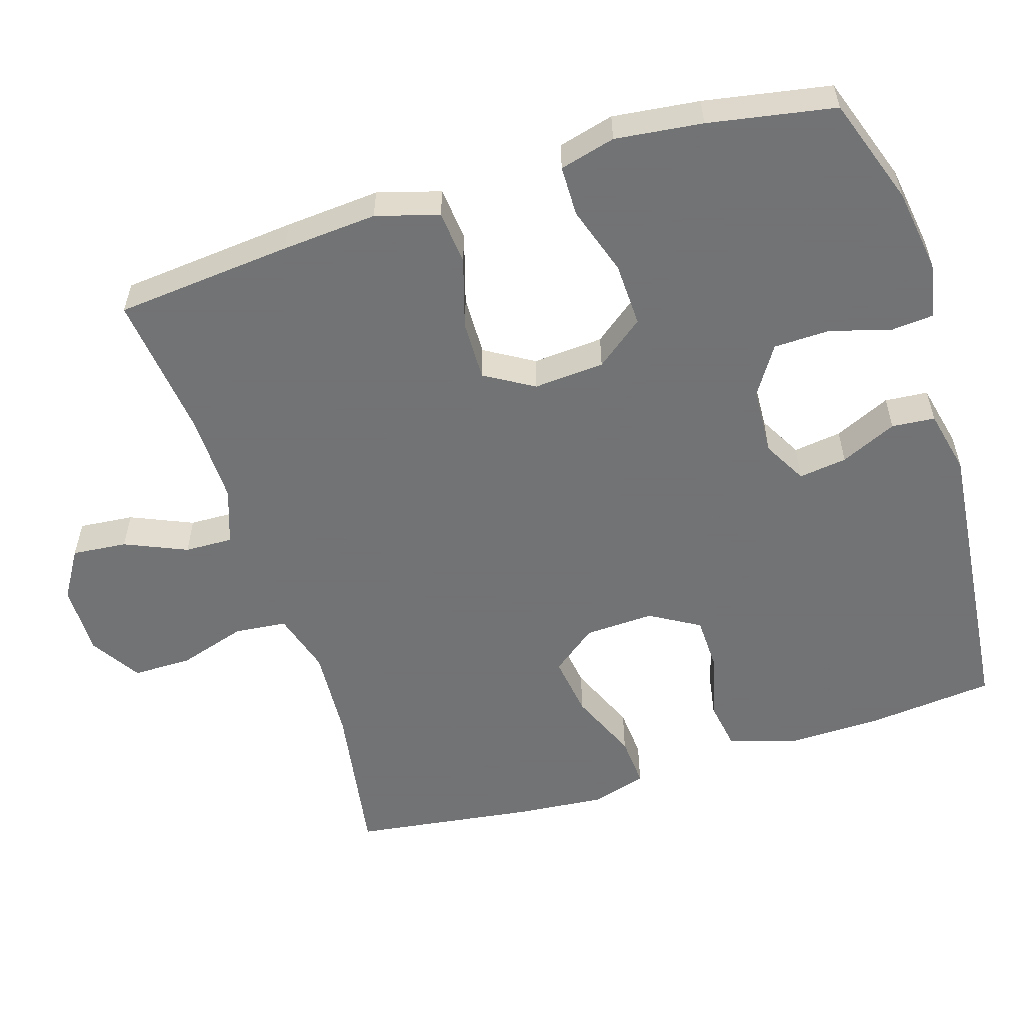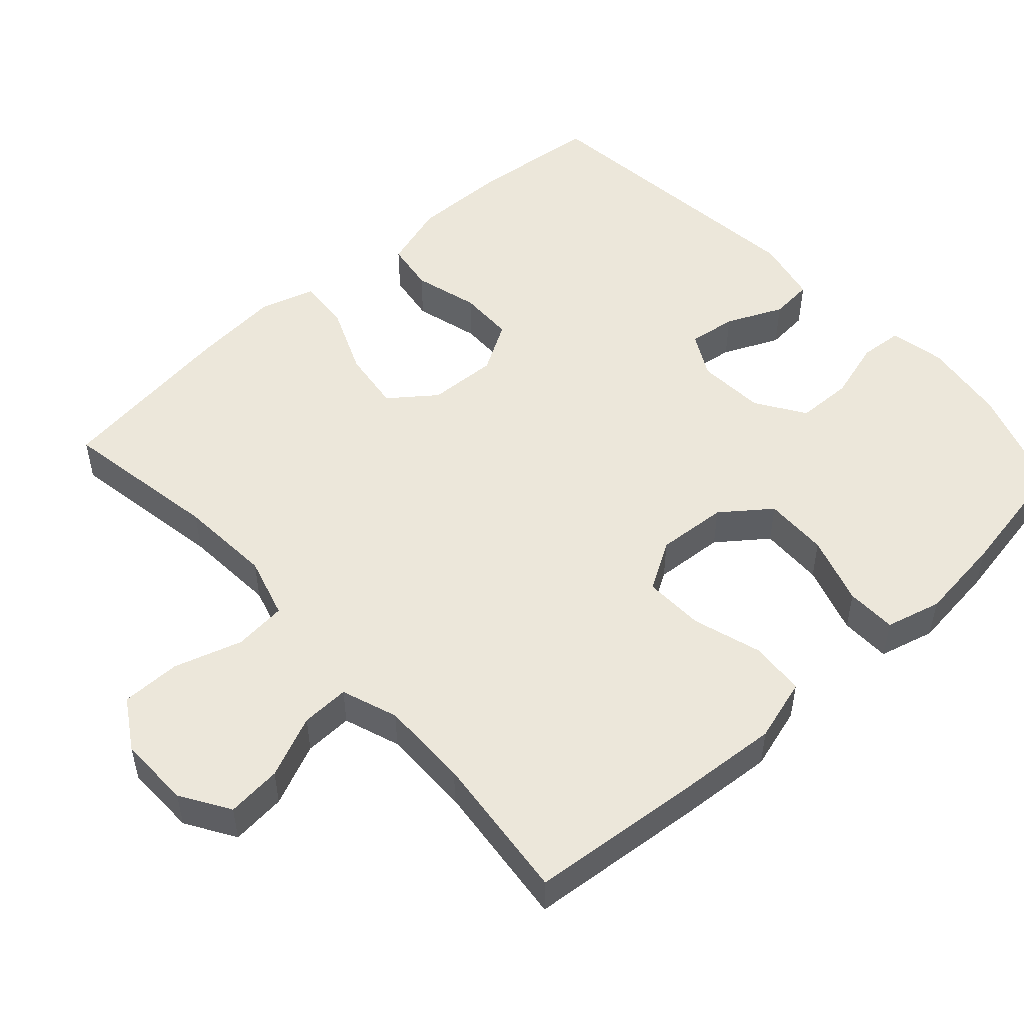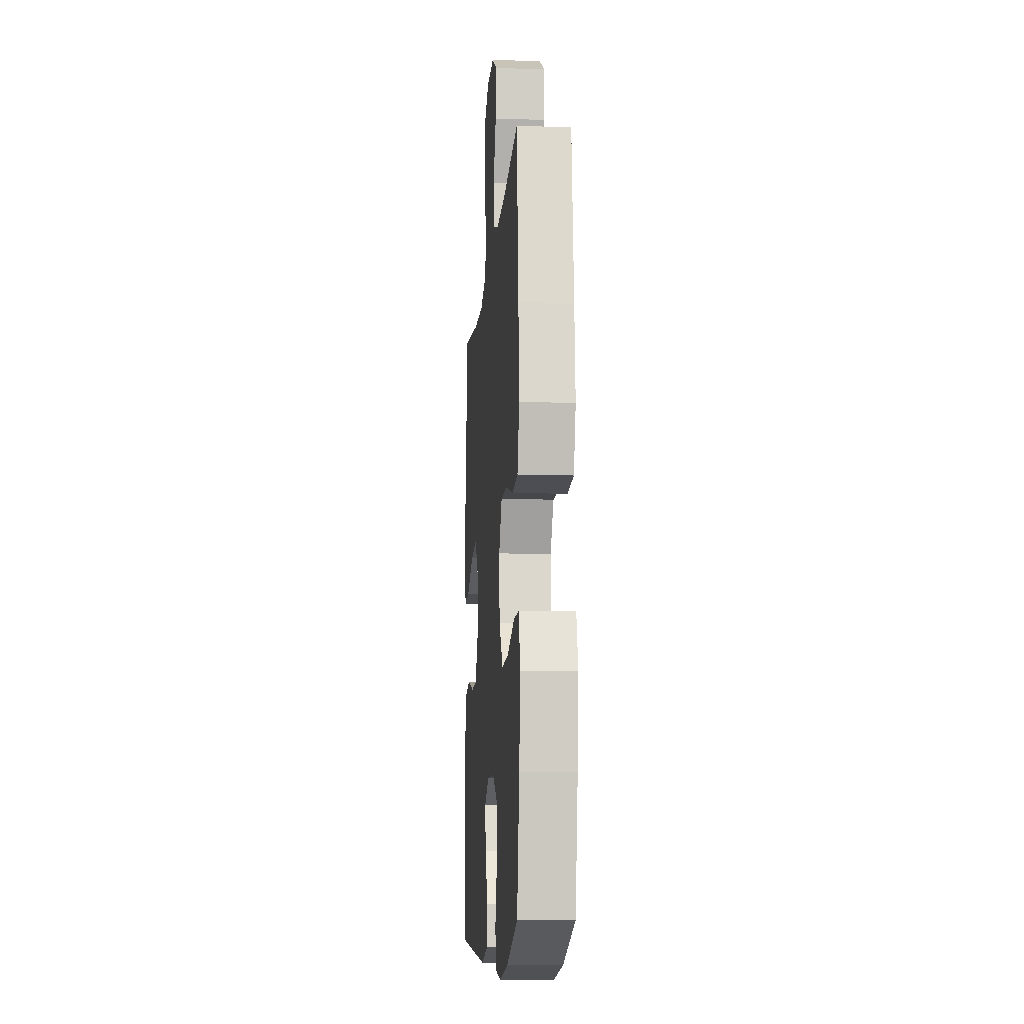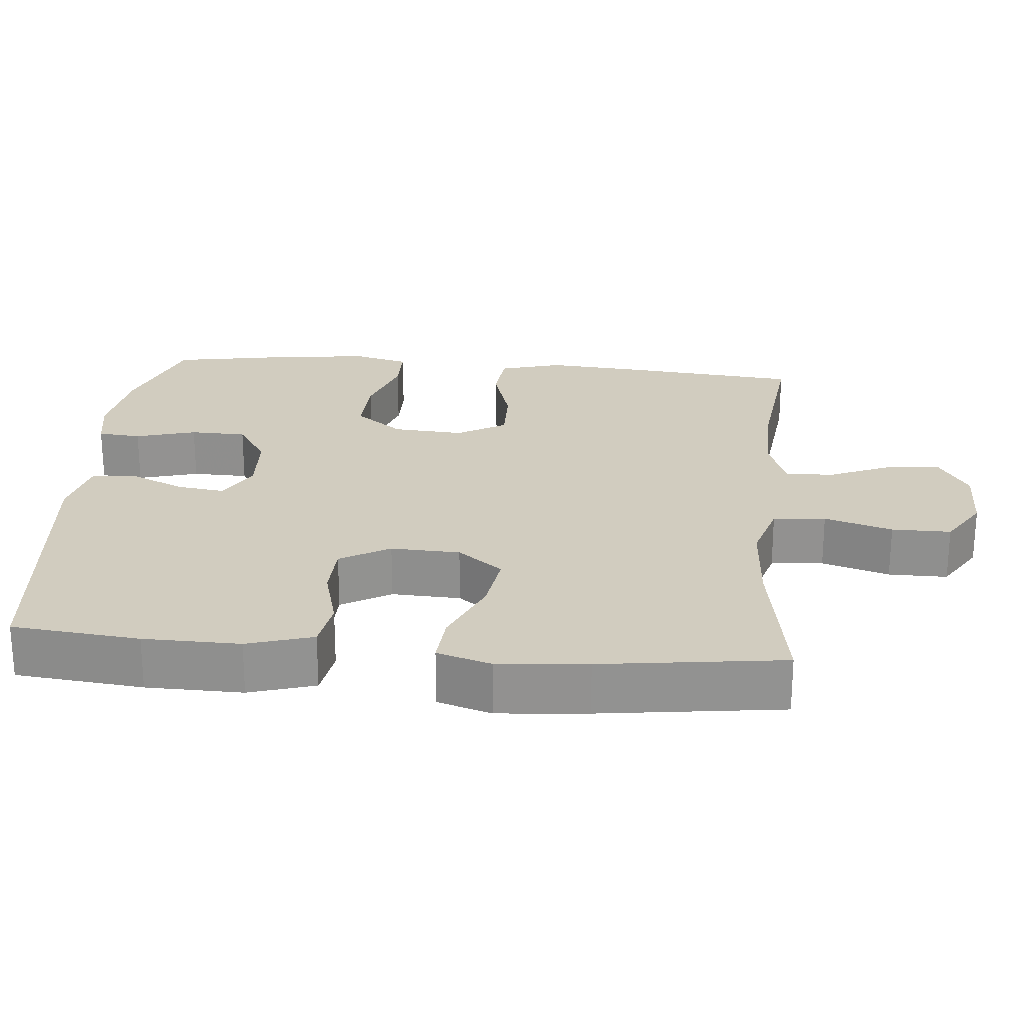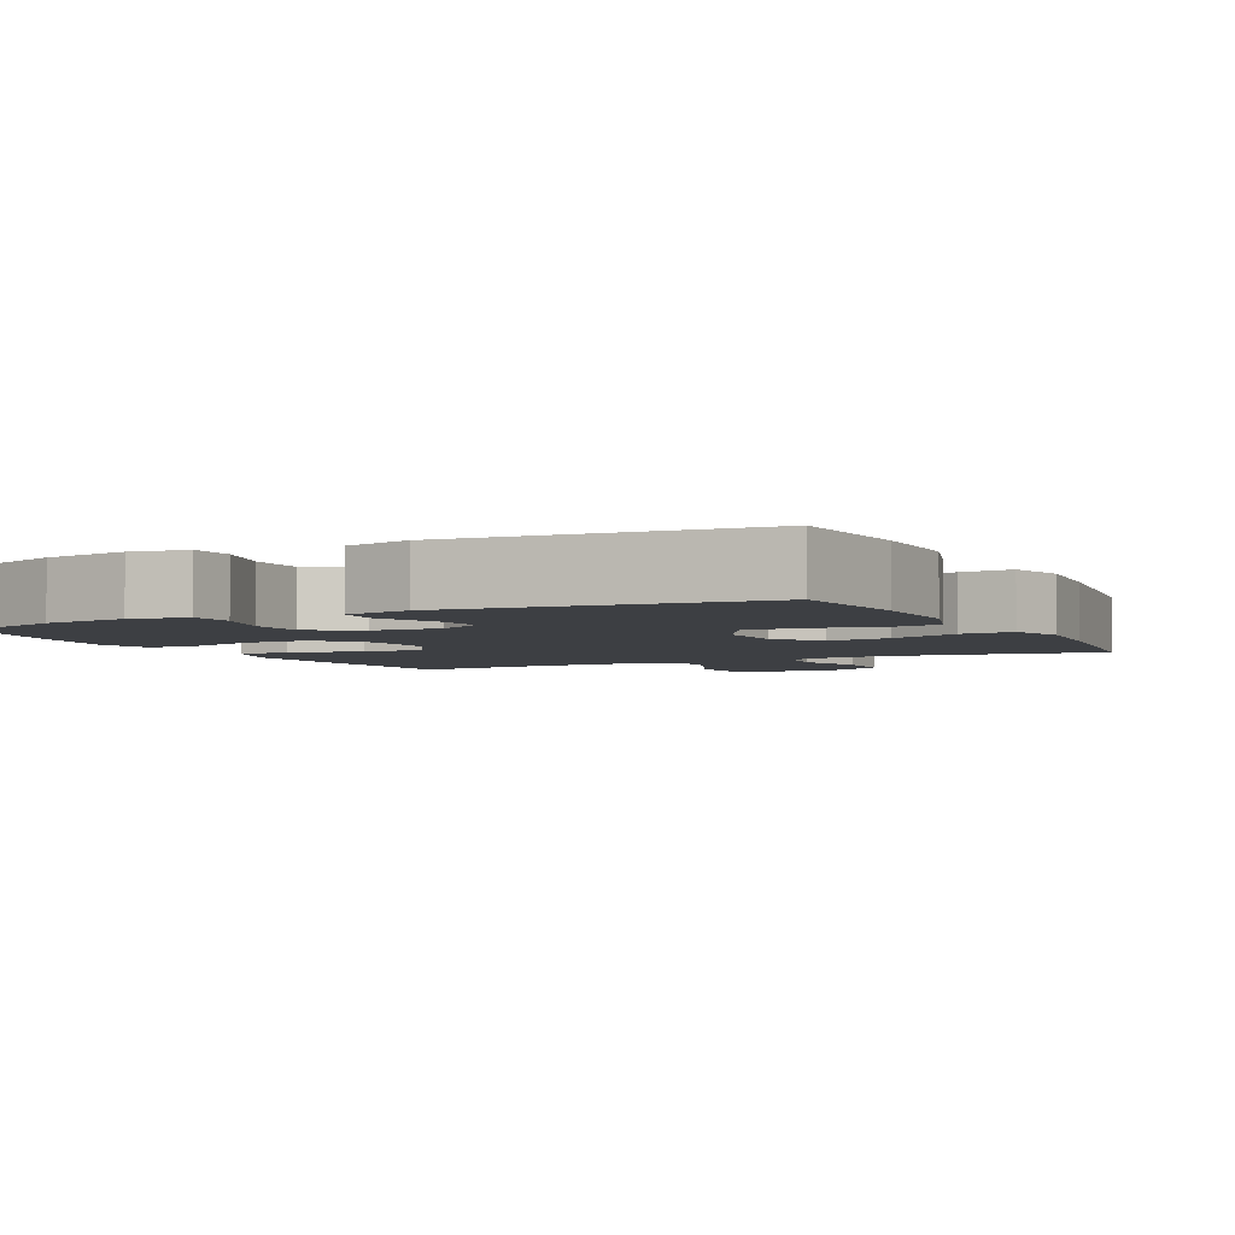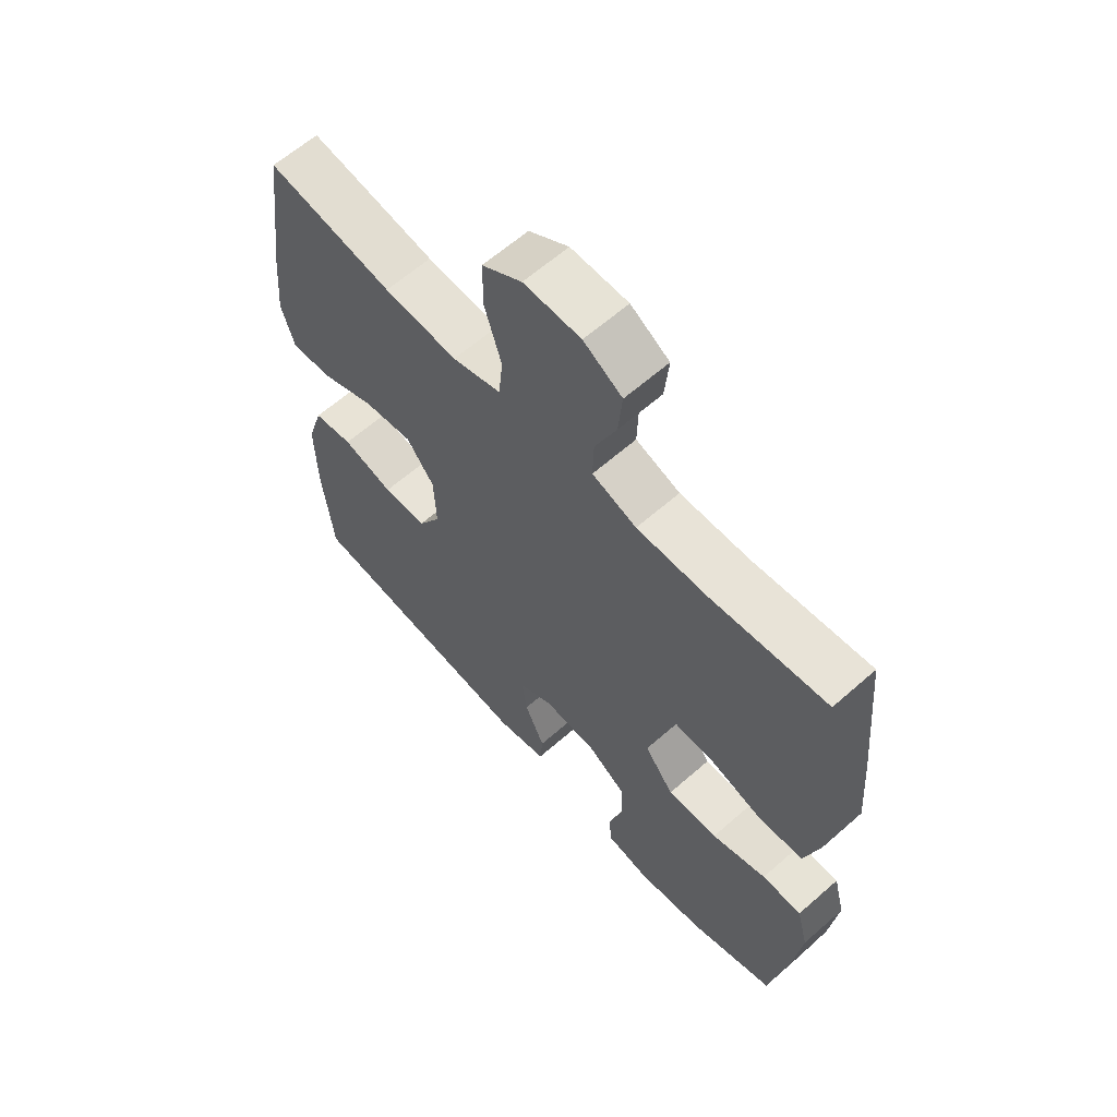
<metadata>
{"format":"obj","ext":"obj","renderer":"f3d","projection":"perspective","resolution":1024,"background":"white","views":[{"elev":-55.7,"azim":107.4,"up":"+Y"},{"elev":51.0,"azim":47.6,"up":"+Y"},{"elev":-11.9,"azim":85.3,"up":"+Z"},{"elev":23.9,"azim":-84.7,"up":"+Y"},{"elev":-3.9,"azim":-153.4,"up":"+Y"},{"elev":62.4,"azim":48.3,"up":"+Z"}]}
</metadata>
<code>
v 0.5 0.07 0.5
v 0.523 0.07 0.257
v 0.533 0.07 0.127
v 0.508 0.07 0.041
v 0.434 0.07 0.034
v 0.338 0.07 0.063
v 0.255 0.07 0.065
v 0.215 0.07 -0.002
v 0.222 0.07 -0.099
v 0.273 0.07 -0.165
v 0.361 0.07 -0.162
v 0.456 0.07 -0.131
v 0.525 0.07 -0.132
v 0.545 0.07 -0.208
v 0.531 0.07 -0.327
v 0.5 0.07 -0.5
v 0.352 0.07 -0.551
v 0.237 0.07 -0.568
v 0.161 0.07 -0.554
v 0.156 0.07 -0.495
v 0.18 0.07 -0.412
v 0.178 0.07 -0.335
v 0.111 0.07 -0.292
v 0.018 0.07 -0.287
v -0.042 0.07 -0.32
v -0.033 0.07 -0.386
v 0.002 0.07 -0.463
v -0.003 0.07 -0.522
v -0.092 0.07 -0.542
v -0.5 0.07 -0.5
v -0.518 0.07 -0.325
v -0.52 0.07 -0.193
v -0.492 0.07 -0.103
v -0.423 0.07 -0.092
v -0.334 0.07 -0.116
v -0.258 0.07 -0.114
v -0.218 0.07 -0.046
v -0.222 0.07 0.049
v -0.27 0.07 0.111
v -0.355 0.07 0.099
v -0.451 0.07 0.058
v -0.522 0.07 0.053
v -0.545 0.07 0.128
v -0.534 0.07 0.25
v -0.5 0.07 0.5
v -0.281 0.07 0.464
v -0.153 0.07 0.456
v -0.068 0.07 0.481
v -0.061 0.07 0.553
v -0.09 0.07 0.646
v -0.09 0.07 0.727
v -0.021 0.07 0.77
v 0.078 0.07 0.769
v 0.145 0.07 0.728
v 0.138 0.07 0.653
v 0.101 0.07 0.568
v 0.099 0.07 0.502
v 0.176 0.07 0.475
v 0.298 0.07 0.477
v 0.5 0 0.5
v 0.523 0 0.257
v 0.533 0 0.127
v 0.508 0 0.041
v 0.434 0 0.034
v 0.338 0 0.063
v 0.255 0 0.065
v 0.215 0 -0.002
v 0.222 0 -0.099
v 0.273 0 -0.165
v 0.361 0 -0.162
v 0.456 0 -0.131
v 0.525 0 -0.132
v 0.545 0 -0.208
v 0.531 0 -0.327
v 0.5 0 -0.5
v 0.352 0 -0.551
v 0.237 0 -0.568
v 0.161 0 -0.554
v 0.156 0 -0.495
v 0.18 0 -0.412
v 0.178 0 -0.335
v 0.111 0 -0.292
v 0.018 0 -0.287
v -0.042 0 -0.32
v -0.033 0 -0.386
v 0.002 0 -0.463
v -0.003 0 -0.522
v -0.092 0 -0.542
v -0.5 0 -0.5
v -0.518 0 -0.325
v -0.52 0 -0.193
v -0.492 0 -0.103
v -0.423 0 -0.092
v -0.334 0 -0.116
v -0.258 0 -0.114
v -0.218 0 -0.046
v -0.222 0 0.049
v -0.27 0 0.111
v -0.355 0 0.099
v -0.451 0 0.058
v -0.522 0 0.053
v -0.545 0 0.128
v -0.534 0 0.25
v -0.5 0 0.5
v -0.281 0 0.464
v -0.153 0 0.456
v -0.068 0 0.481
v -0.061 0 0.553
v -0.09 0 0.646
v -0.09 0 0.727
v -0.021 0 0.77
v 0.078 0 0.769
v 0.145 0 0.728
v 0.138 0 0.653
v 0.101 0 0.568
v 0.099 0 0.502
v 0.176 0 0.475
v 0.298 0 0.477
f 53 54 55 56
f 53 56 57
f 52 53 57
f 49 50 51 52
f 48 49 52 57
f 47 48 57 58
f 43 44 45 46
f 43 46 47
f 40 41 42 43
f 39 40 43 47
f 38 39 47 58
f 32 33 34 35
f 32 35 36
f 31 32 36
f 30 31 36
f 29 30 36
f 26 27 28 29
f 25 26 29 36
f 24 25 36 37
f 18 19 20 21
f 18 21 22
f 17 18 22
f 16 17 22
f 15 16 22 23
f 11 12 13 14
f 10 11 14 15
f 3 4 5 6
f 3 6 7
f 59 1 2 3
f 59 3 7
f 58 59 7 8
f 38 58 8 9
f 23 24 37 38
f 10 15 23 38
f 9 10 38
f 115 114 113 112
f 116 115 112
f 116 112 111
f 111 110 109 108
f 116 111 108 107
f 117 116 107 106
f 105 104 103 102
f 106 105 102
f 102 101 100 99
f 106 102 99 98
f 117 106 98 97
f 94 93 92 91
f 95 94 91
f 95 91 90
f 95 90 89
f 95 89 88
f 88 87 86 85
f 95 88 85 84
f 96 95 84 83
f 80 79 78 77
f 81 80 77
f 81 77 76
f 81 76 75
f 82 81 75 74
f 73 72 71 70
f 74 73 70 69
f 65 64 63 62
f 66 65 62
f 62 61 60 118
f 66 62 118
f 67 66 118 117
f 68 67 117 97
f 97 96 83 82
f 97 82 74 69
f 97 69 68
f 1 60 61 2
f 2 61 62 3
f 3 62 63 4
f 4 63 64 5
f 5 64 65 6
f 6 65 66 7
f 7 66 67 8
f 8 67 68 9
f 9 68 69 10
f 10 69 70 11
f 11 70 71 12
f 12 71 72 13
f 13 72 73 14
f 14 73 74 15
f 15 74 75 16
f 16 75 76 17
f 17 76 77 18
f 18 77 78 19
f 19 78 79 20
f 20 79 80 21
f 21 80 81 22
f 22 81 82 23
f 23 82 83 24
f 24 83 84 25
f 25 84 85 26
f 26 85 86 27
f 27 86 87 28
f 28 87 88 29
f 29 88 89 30
f 30 89 90 31
f 31 90 91 32
f 32 91 92 33
f 33 92 93 34
f 34 93 94 35
f 35 94 95 36
f 36 95 96 37
f 37 96 97 38
f 38 97 98 39
f 39 98 99 40
f 40 99 100 41
f 41 100 101 42
f 42 101 102 43
f 43 102 103 44
f 44 103 104 45
f 45 104 105 46
f 46 105 106 47
f 47 106 107 48
f 48 107 108 49
f 49 108 109 50
f 50 109 110 51
f 51 110 111 52
f 52 111 112 53
f 53 112 113 54
f 54 113 114 55
f 55 114 115 56
f 56 115 116 57
f 57 116 117 58
f 58 117 118 59
f 59 118 60 1

</code>
